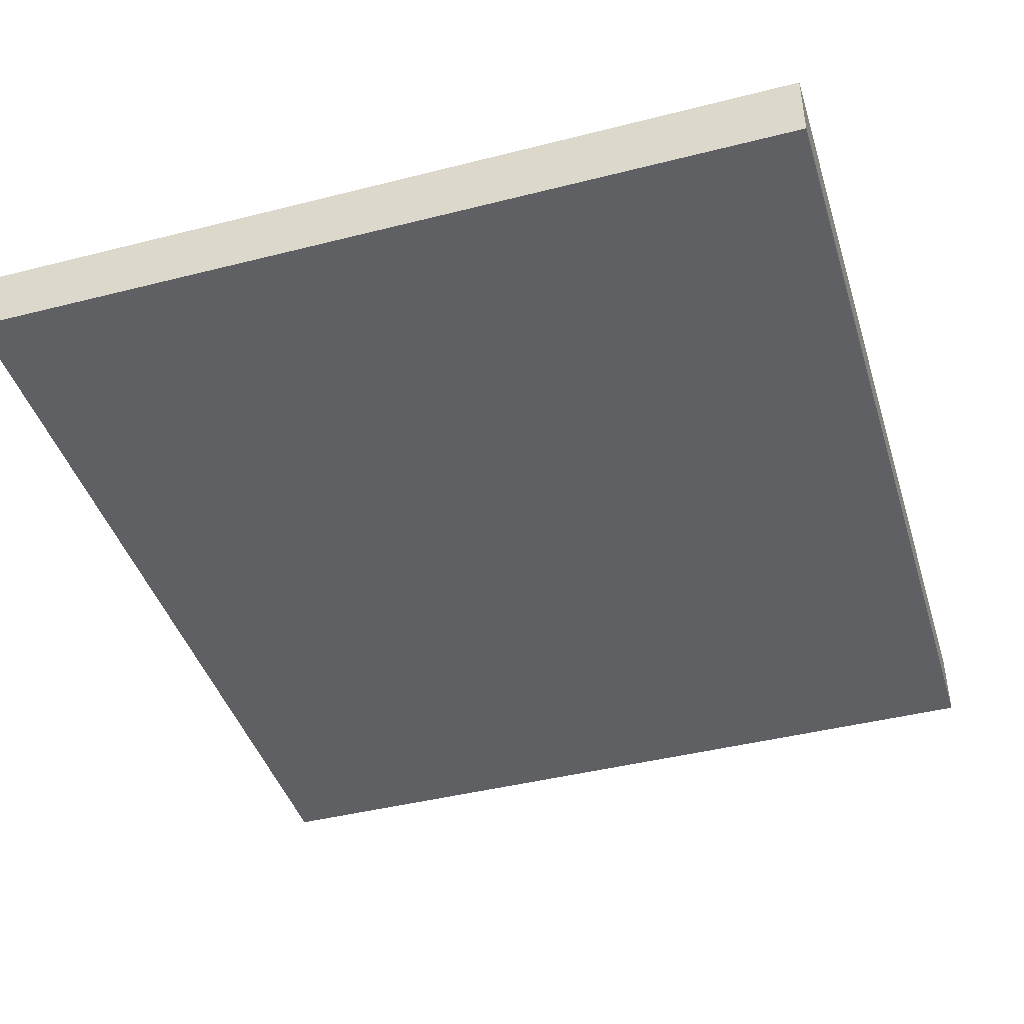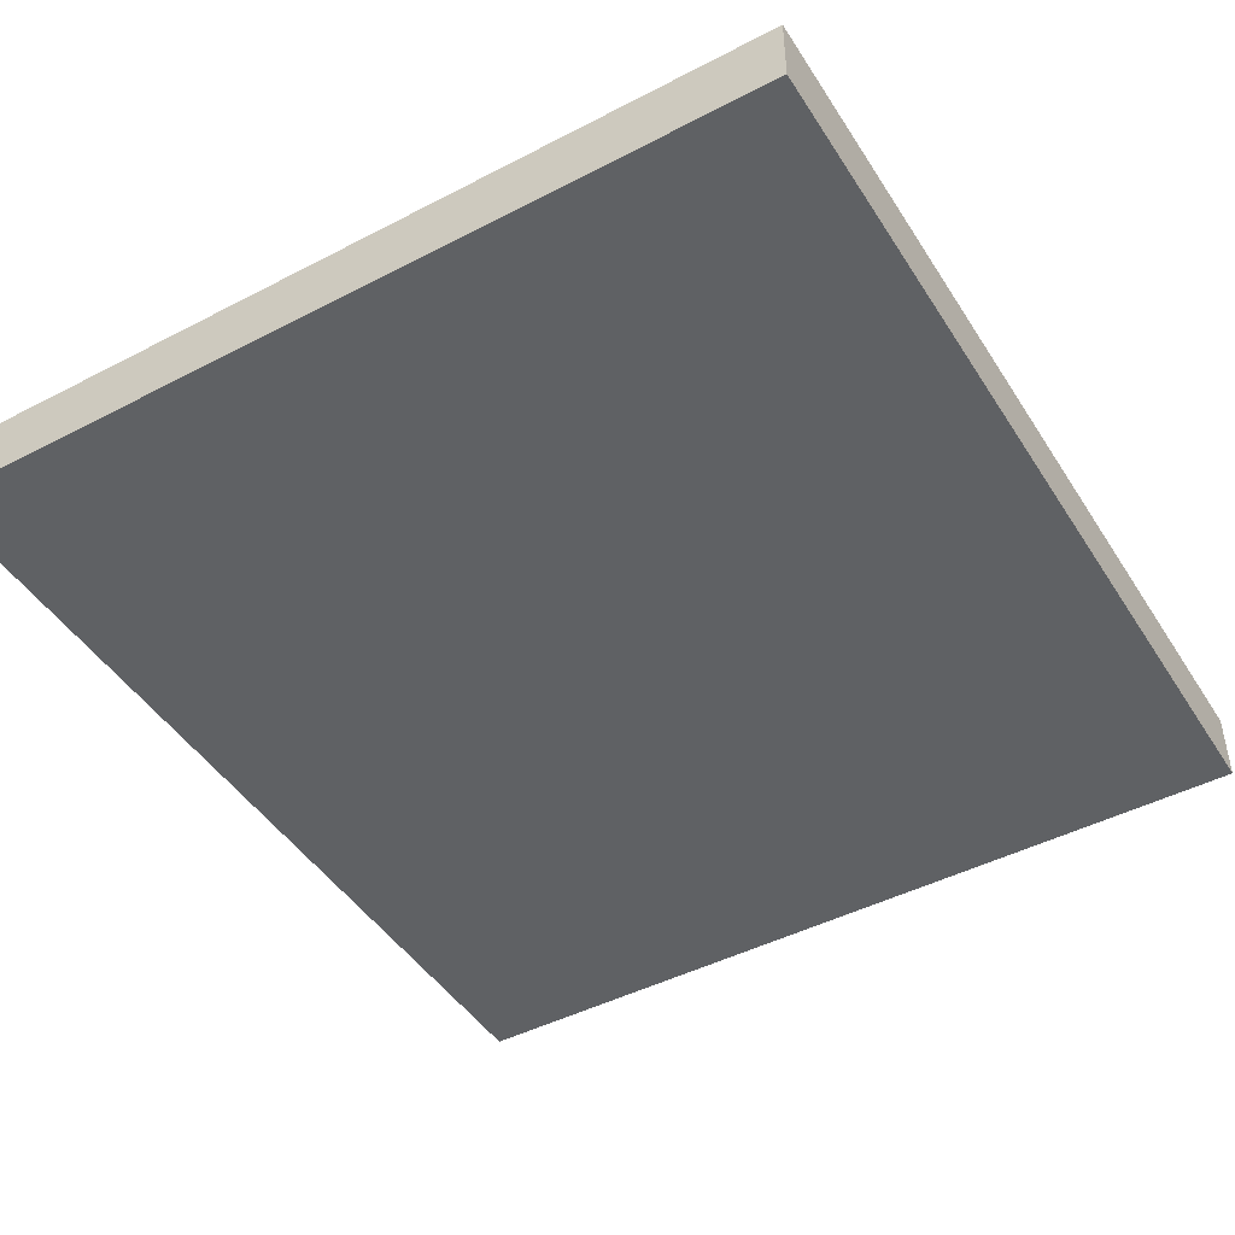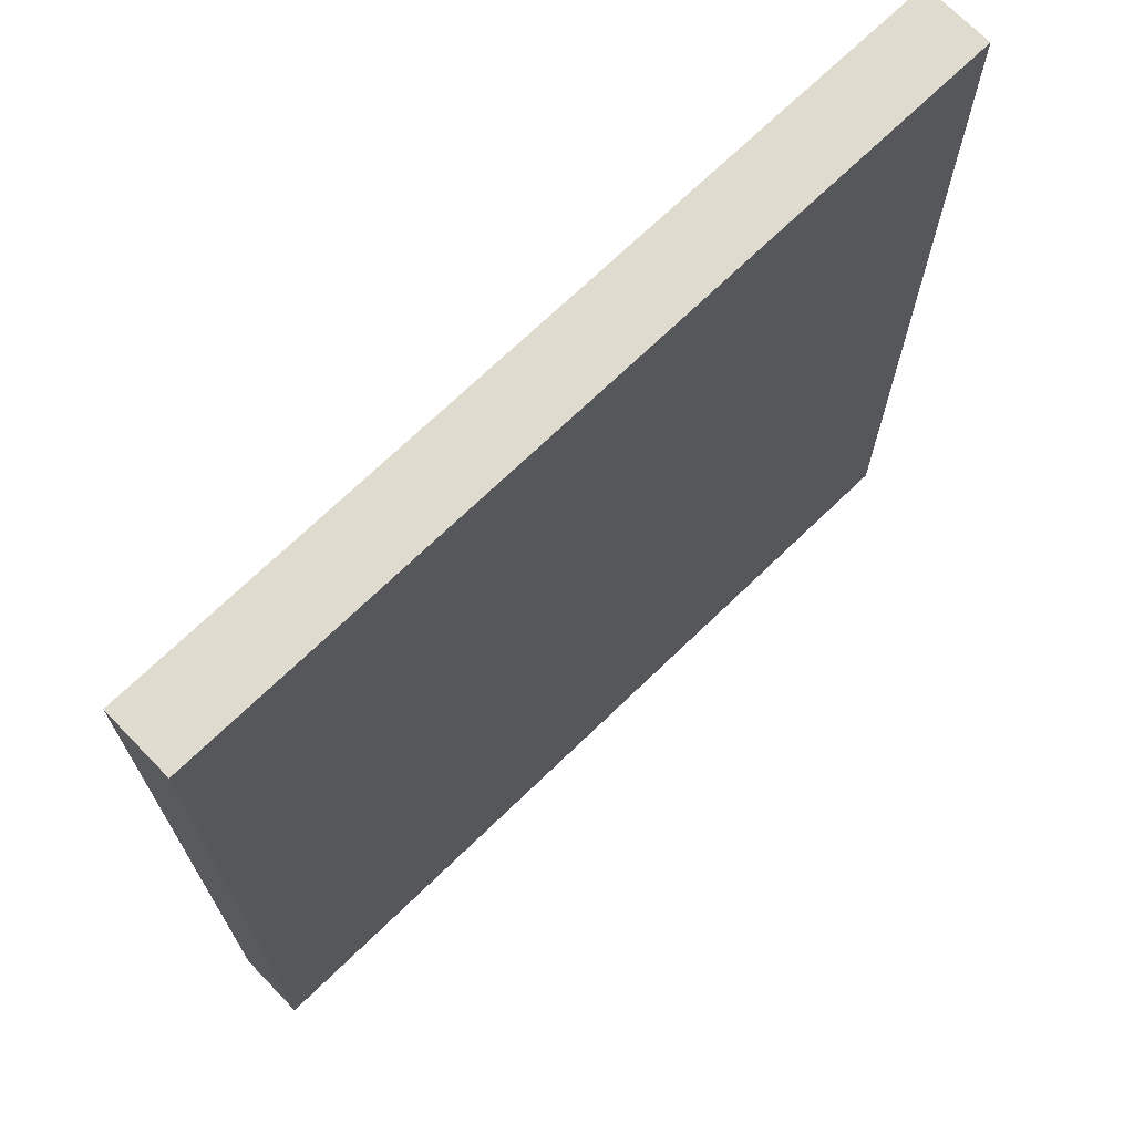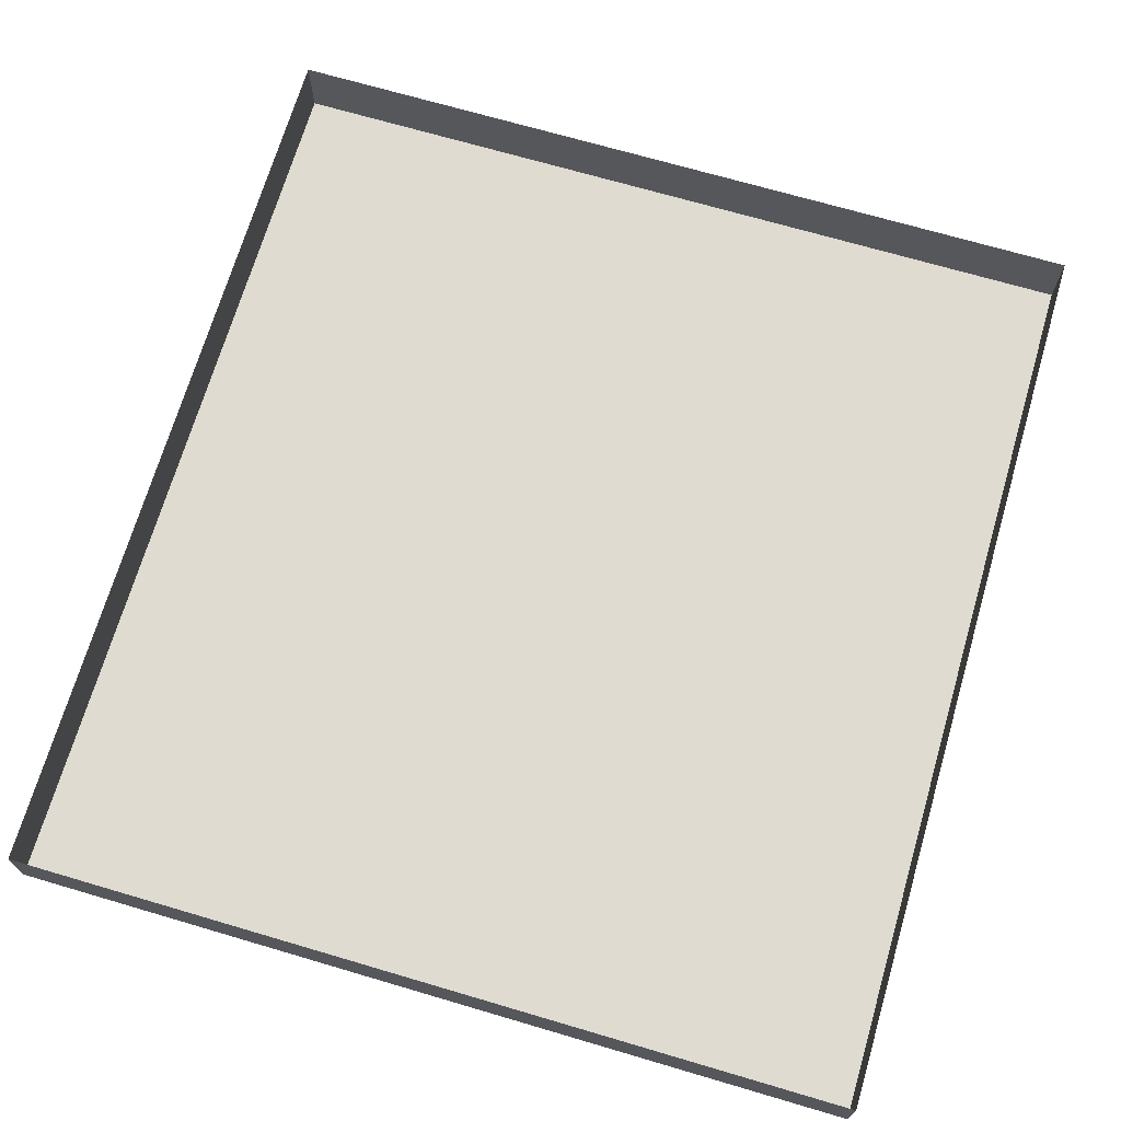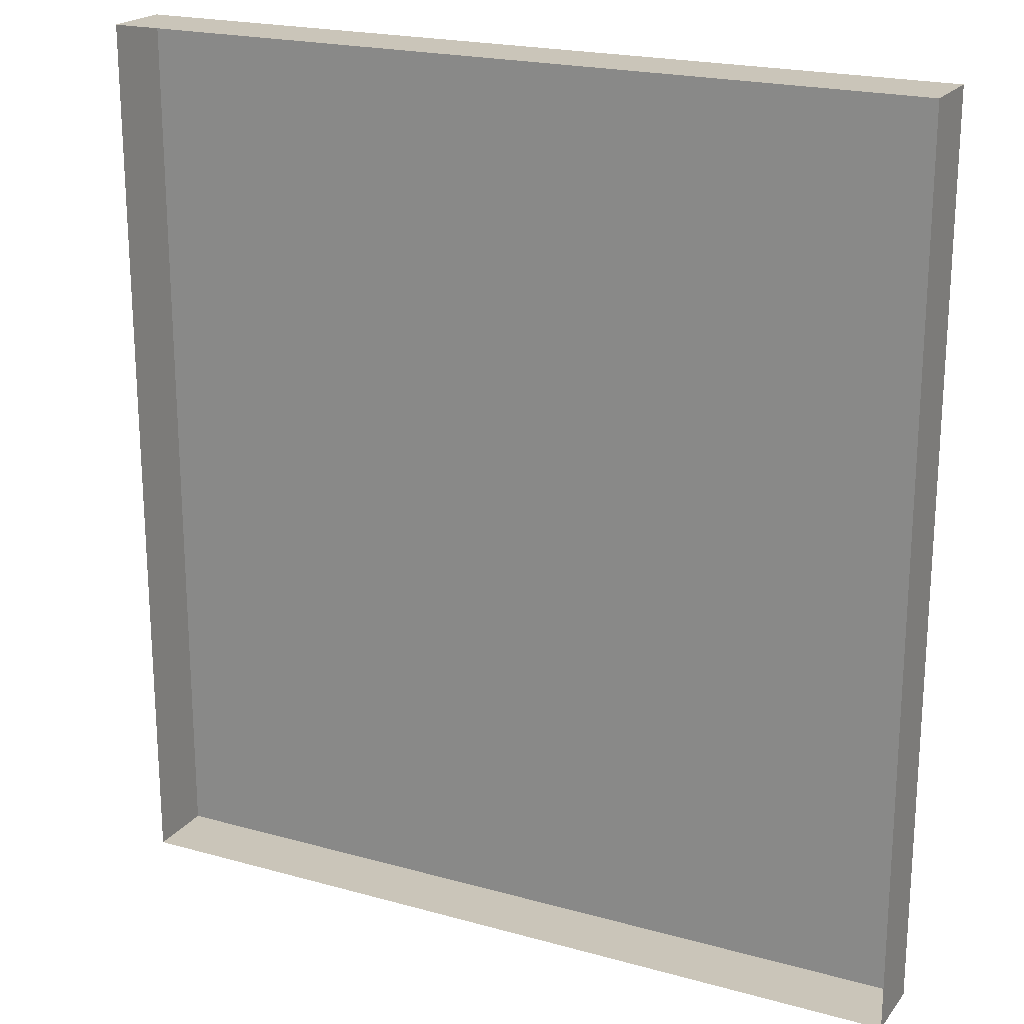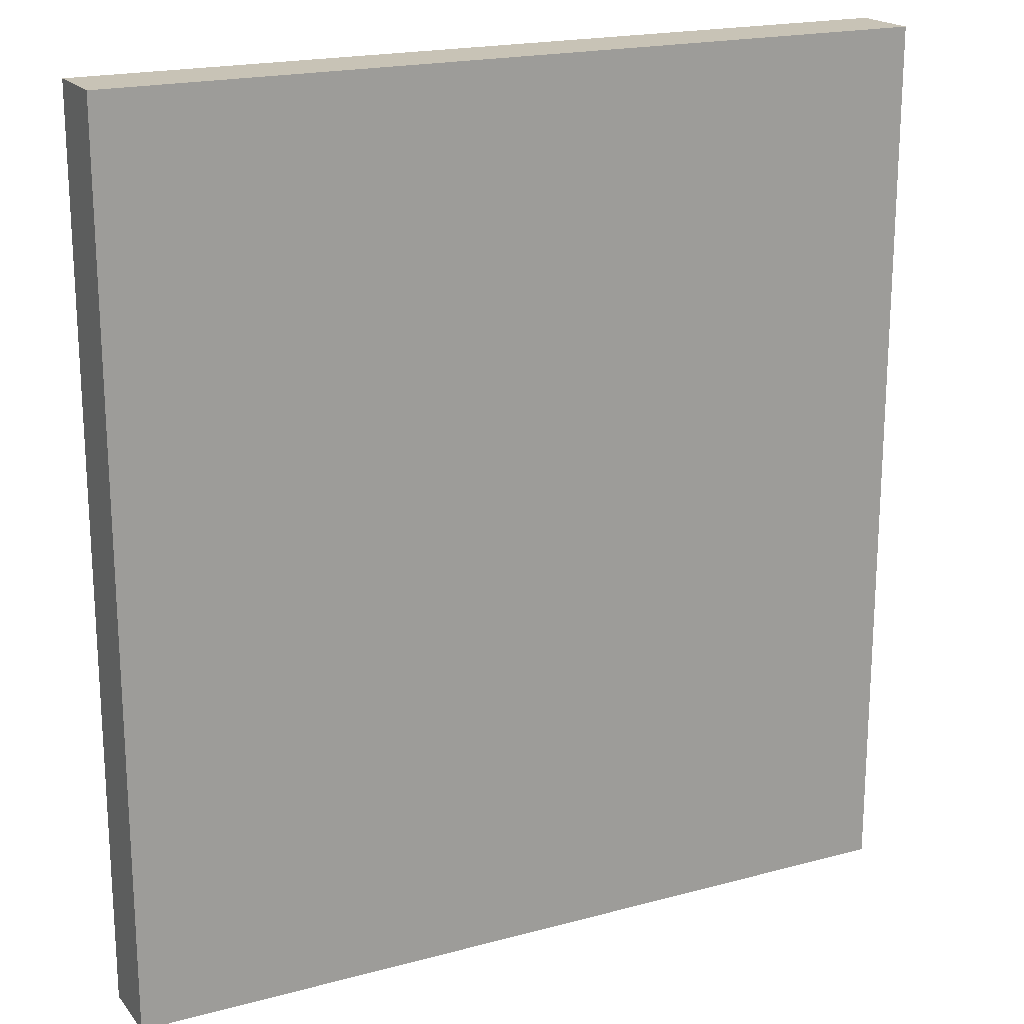
<metadata>
{"format":"obj","ext":"obj","renderer":"f3d","projection":"perspective","resolution":1024,"background":"white","views":[{"elev":-42.6,"azim":-163.1,"up":"+Y"},{"elev":-45.8,"azim":30.8,"up":"+Y"},{"elev":70.5,"azim":-44.1,"up":"+Z"},{"elev":70.2,"azim":-163.6,"up":"+Y"},{"elev":20.7,"azim":-153.3,"up":"+Z"},{"elev":19.4,"azim":-26.8,"up":"+Z"}]}
</metadata>
<code>
o Balkon_059
v -0.7632 0.08994 -0.5115
v -0.7632 0.08994 -0.7511
v -0.5421 0.08994 -0.7511
v -0.5421 0.08994 -0.5115
v -0.7632 0.1084 -0.5115
v -0.5421 0.1084 -0.5115
v -0.5421 0.1084 -0.7511
v -0.7632 0.1084 -0.7511
f 1 2 3 4
f 5 1 4 6
f 6 4 3 7
f 7 3 2 8
f 8 2 1 5

</code>
